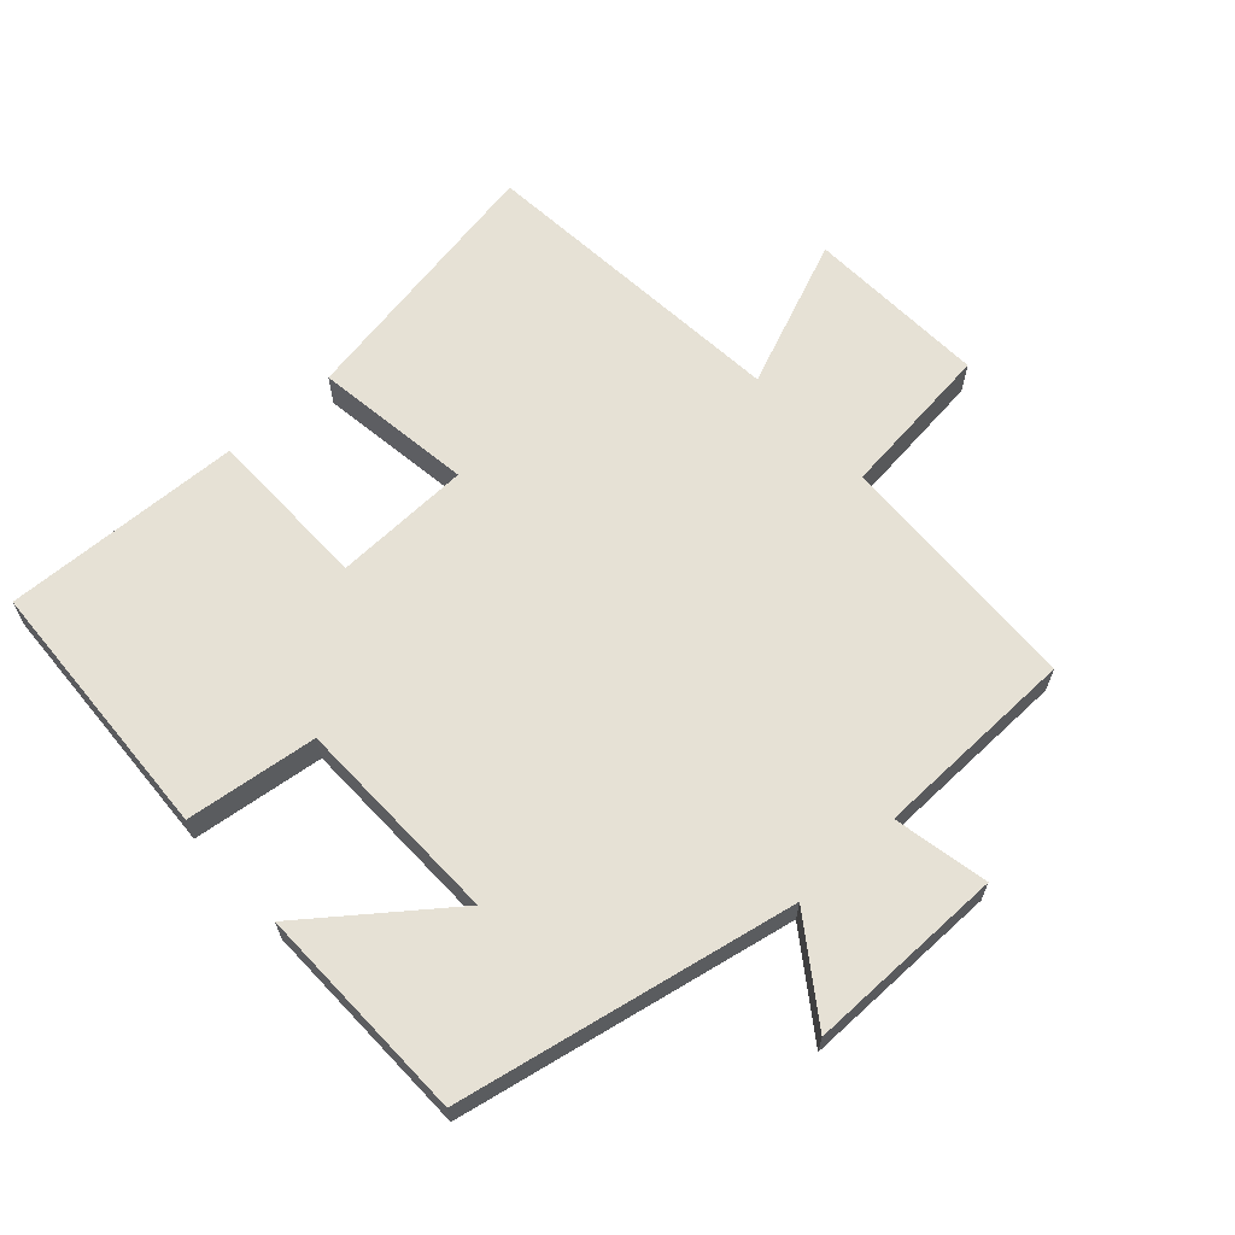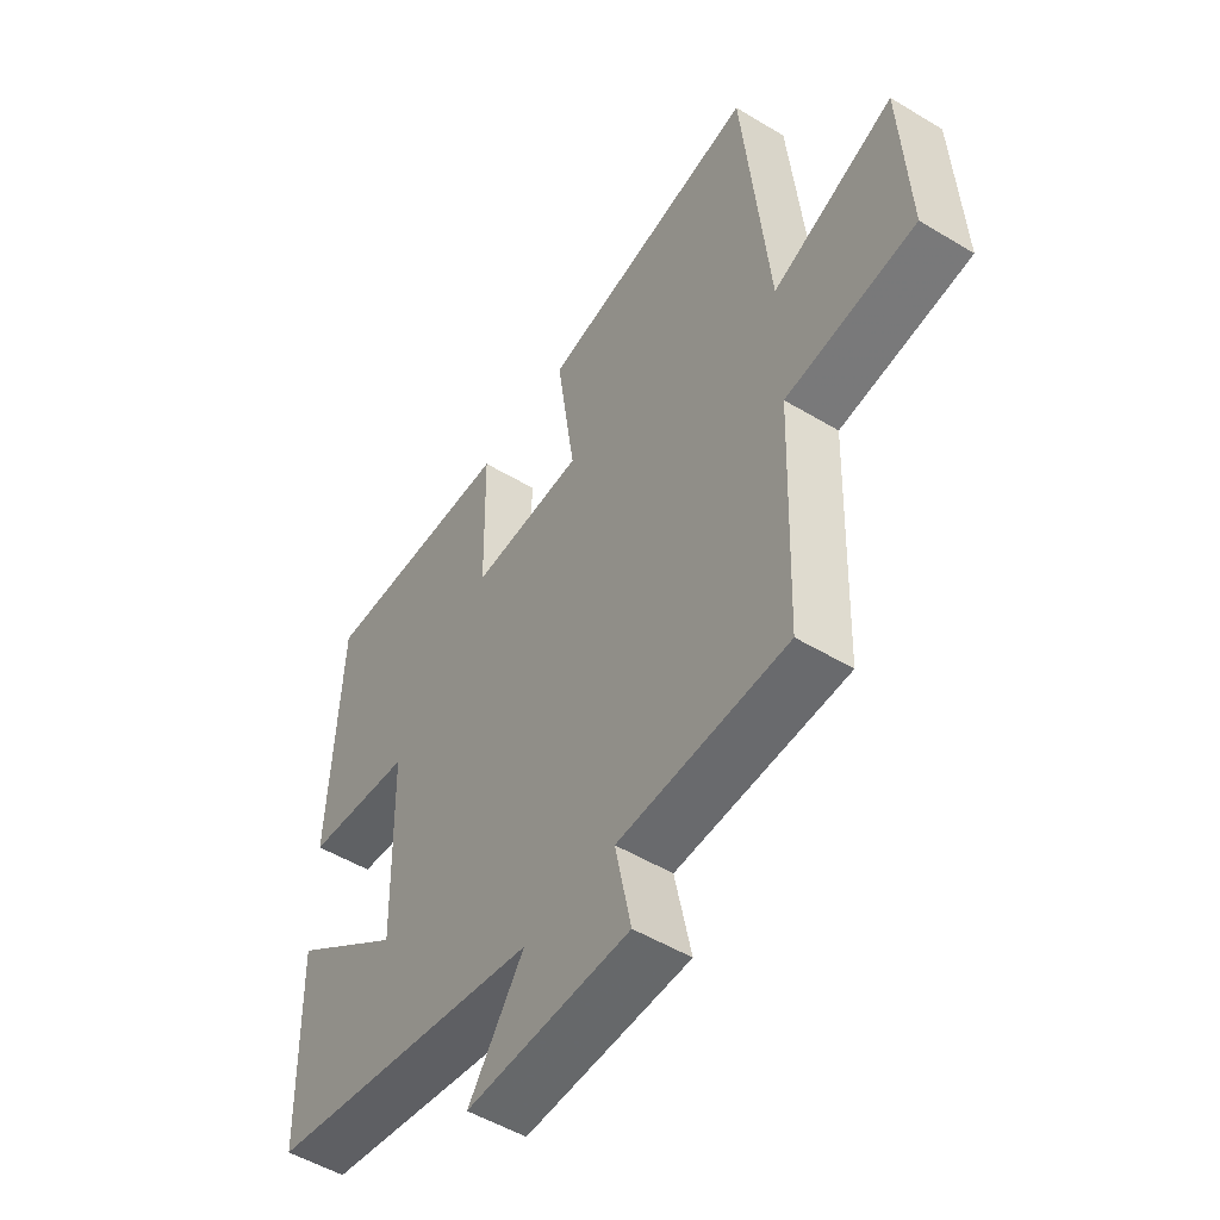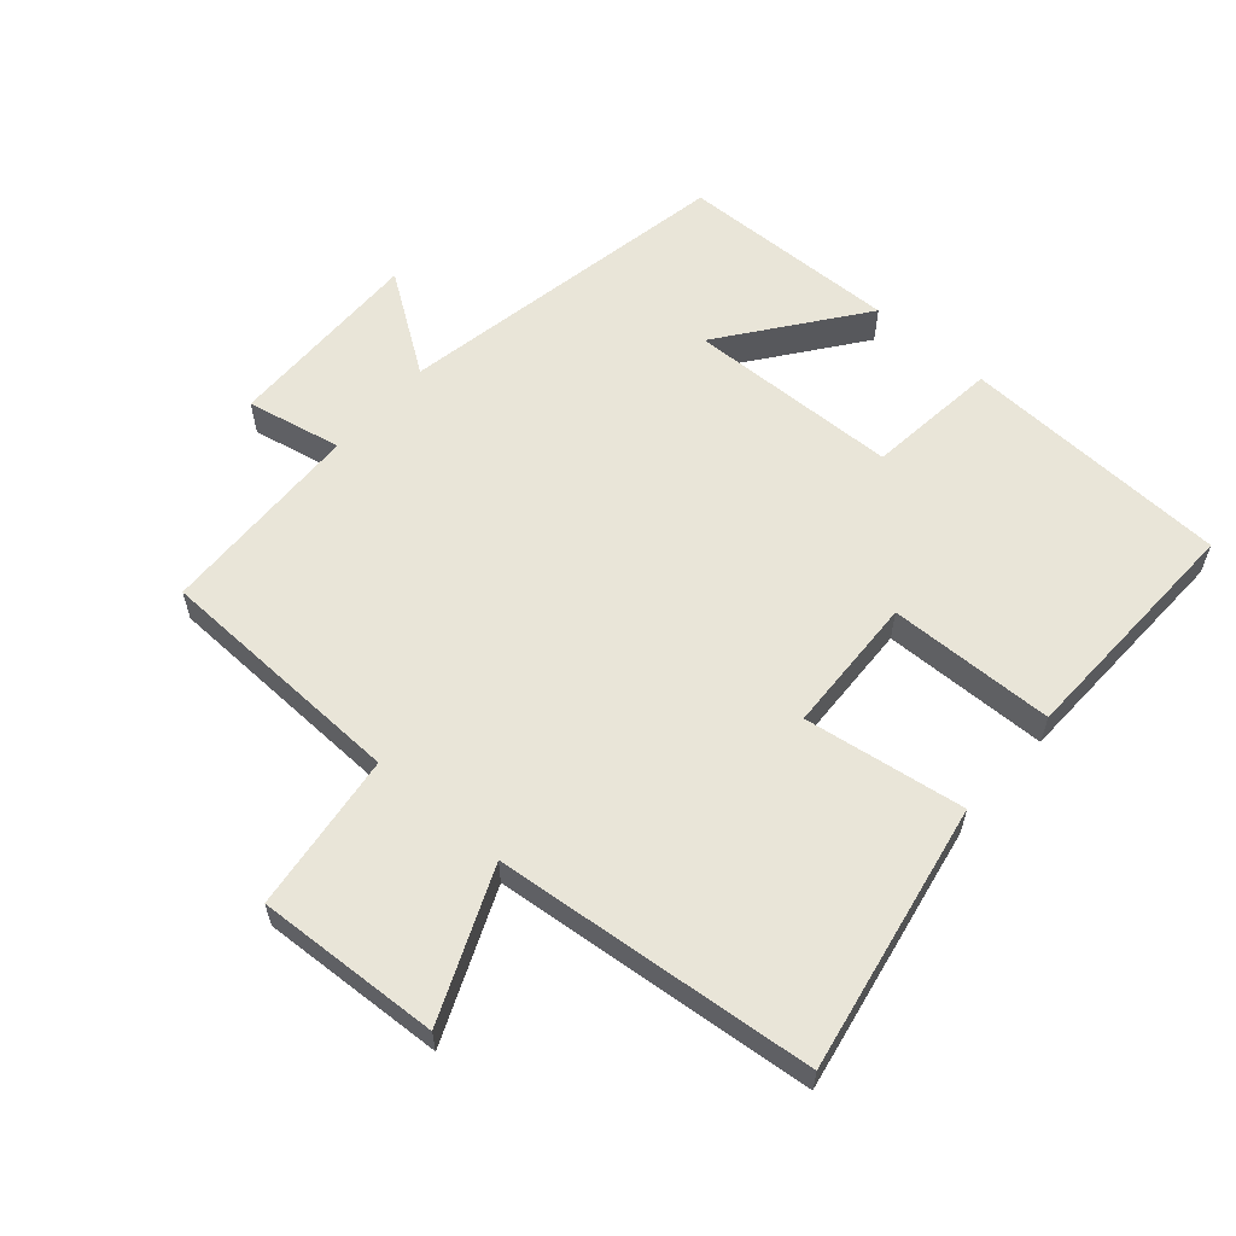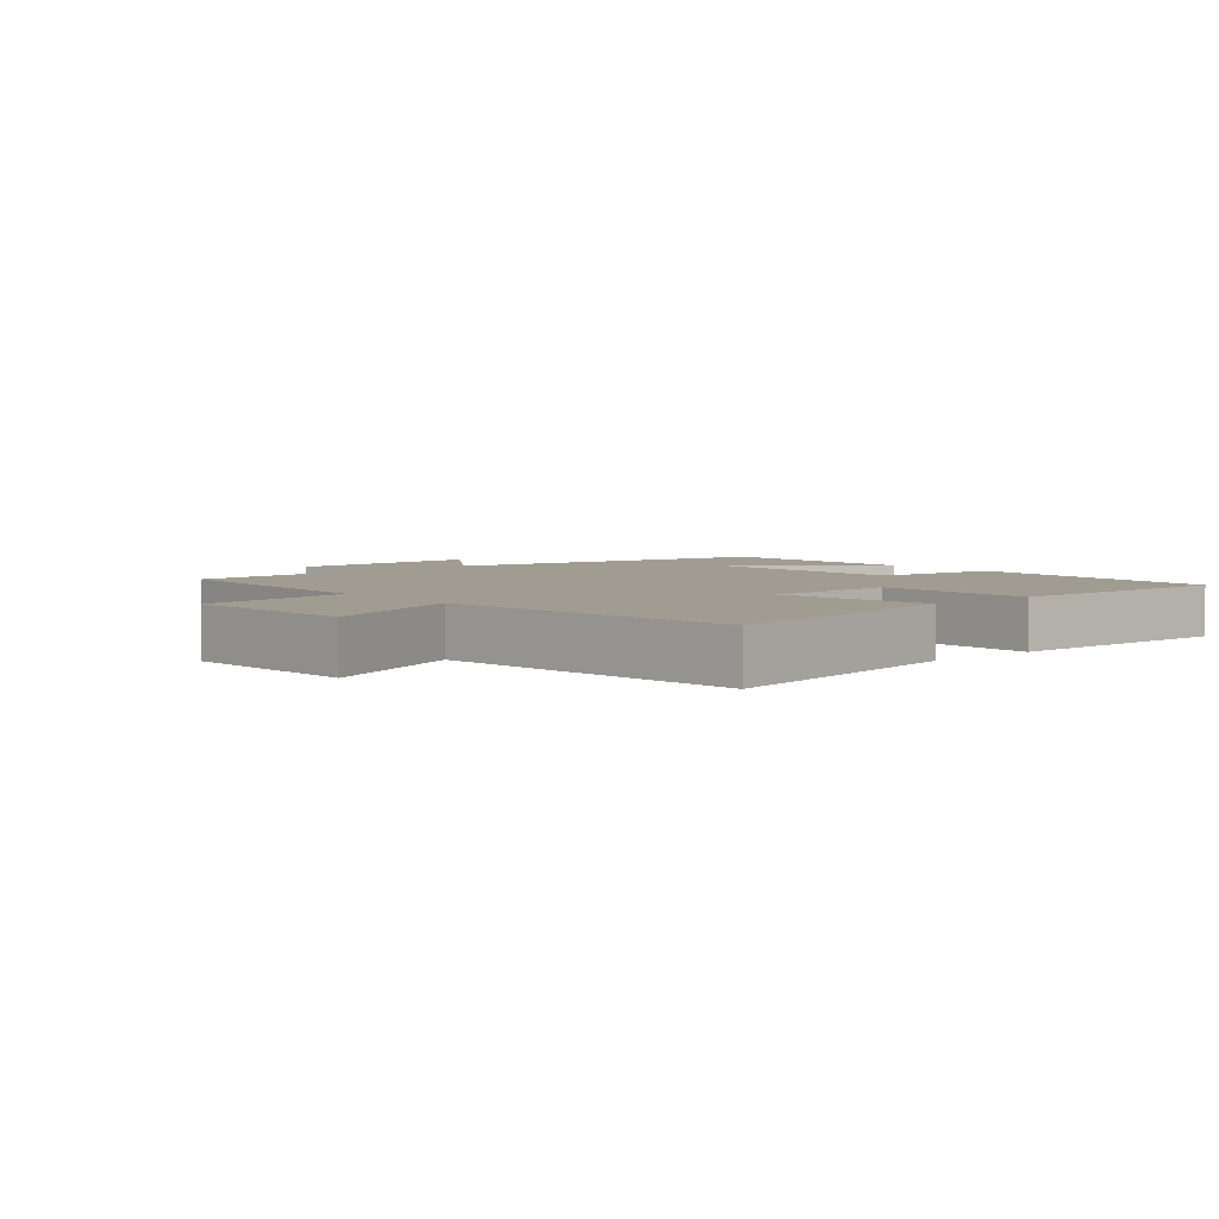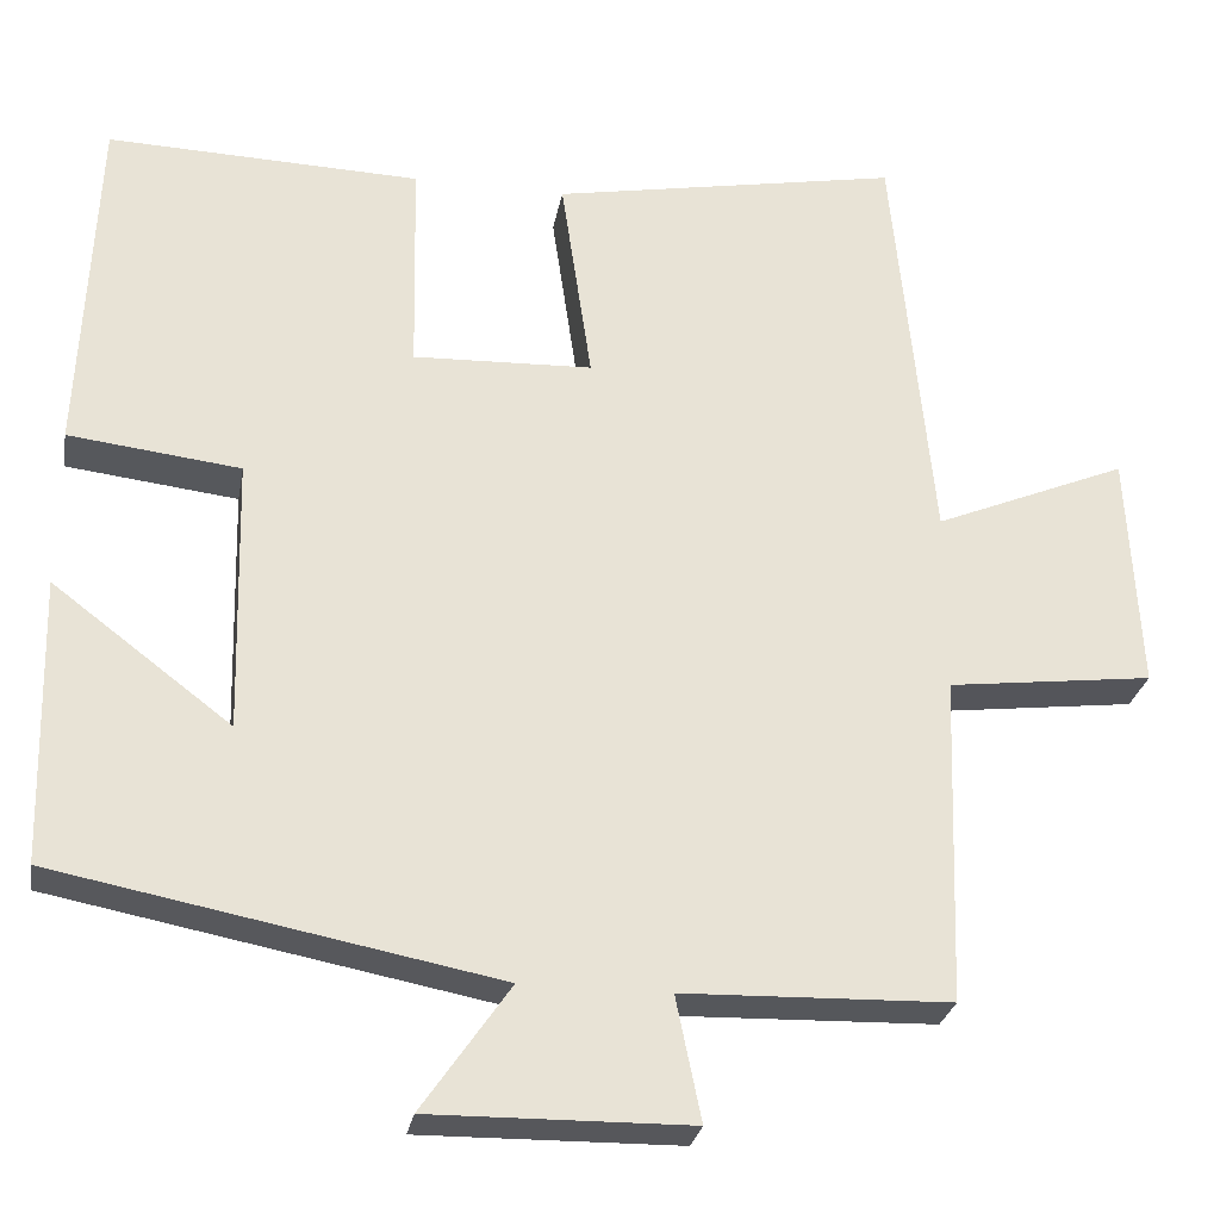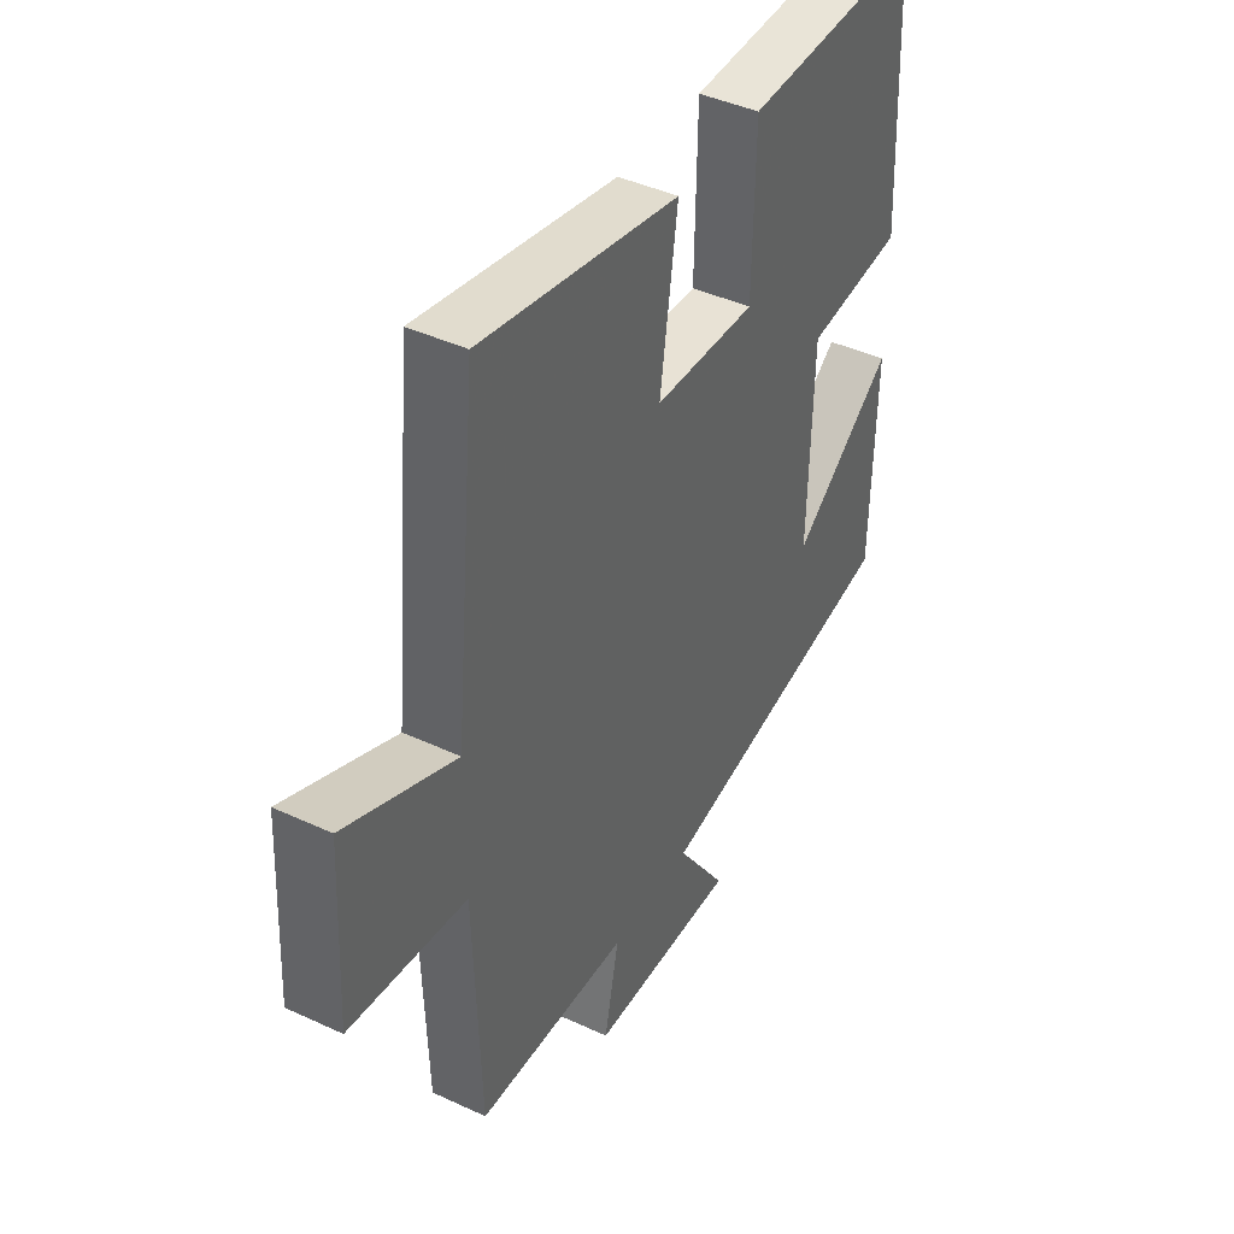
<metadata>
{"format":"obj","ext":"obj","renderer":"f3d","projection":"perspective","resolution":1024,"background":"white","views":[{"elev":64.5,"azim":138.1,"up":"+Y"},{"elev":-51.6,"azim":-123.2,"up":"+Z"},{"elev":59.7,"azim":-49.0,"up":"+Y"},{"elev":4.4,"azim":-40.9,"up":"+Y"},{"elev":-27.4,"azim":169.9,"up":"+Z"},{"elev":42.4,"azim":-60.9,"up":"+Z"}]}
</metadata>
<code>
v -0.454 0.07 0.574
v -0.054 0.07 0.5
v -0.089 0.07 0.26
v 0.117 0.07 0.252
v 0.122 0.07 0.5
v 0.482 0.07 0.511
v 0.5 0.07 0.108
v 0.303 0.07 0.085
v 0.295 0.07 -0.231
v 0.5 0.07 -0.076
v 0.492 0.07 -0.404
v -0.012 0.07 -0.5
v 0.089 0.07 -0.646
v -0.209 0.07 -0.642
v -0.18 0.07 -0.5
v -0.487 0.07 -0.491
v -0.5 0.07 -0.114
v -0.736 0.07 -0.085
v -0.722 0.07 0.189
v -0.5 0.07 0.096
v -0.454 0 0.574
v -0.054 0 0.5
v -0.089 0 0.26
v 0.117 0 0.252
v 0.122 0 0.5
v 0.482 0 0.511
v 0.5 0 0.108
v 0.303 0 0.085
v 0.295 0 -0.231
v 0.5 0 -0.076
v 0.492 0 -0.404
v -0.012 0 -0.5
v 0.089 0 -0.646
v -0.209 0 -0.642
v -0.18 0 -0.5
v -0.487 0 -0.491
v -0.5 0 -0.114
v -0.736 0 -0.085
v -0.722 0 0.189
v -0.5 0 0.096
f 17 18 19 20
f 15 16 17 20
f 15 20 1
f 12 13 14 15
f 9 10 11 12
f 8 9 12 15
f 5 6 7 8
f 4 5 8
f 3 4 8 15
f 1 2 3
f 1 3 15
f 40 39 38 37
f 40 37 36 35
f 21 40 35
f 35 34 33 32
f 32 31 30 29
f 35 32 29 28
f 28 27 26 25
f 28 25 24
f 35 28 24 23
f 23 22 21
f 35 23 21
f 1 21 22 2
f 2 22 23 3
f 3 23 24 4
f 4 24 25 5
f 5 25 26 6
f 6 26 27 7
f 7 27 28 8
f 8 28 29 9
f 9 29 30 10
f 10 30 31 11
f 11 31 32 12
f 12 32 33 13
f 13 33 34 14
f 14 34 35 15
f 15 35 36 16
f 16 36 37 17
f 17 37 38 18
f 18 38 39 19
f 19 39 40 20
f 20 40 21 1

</code>
